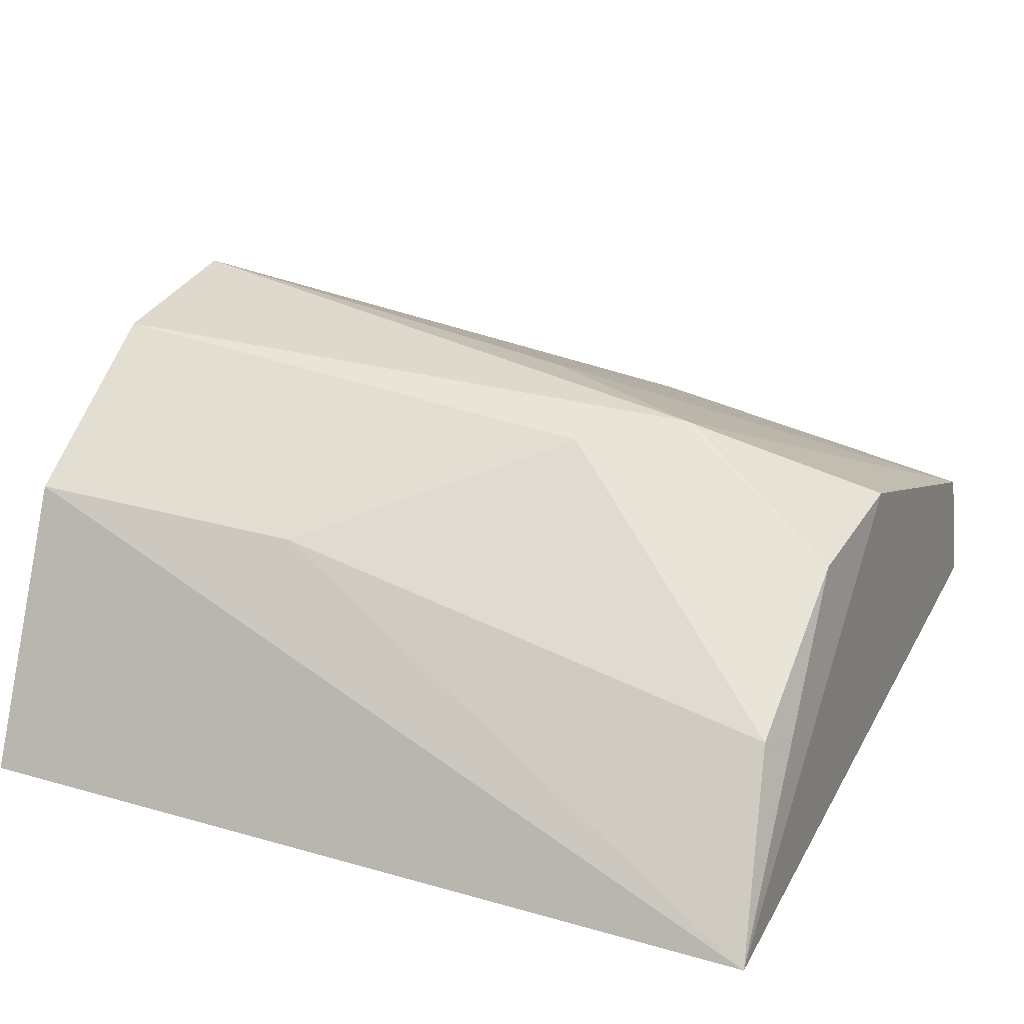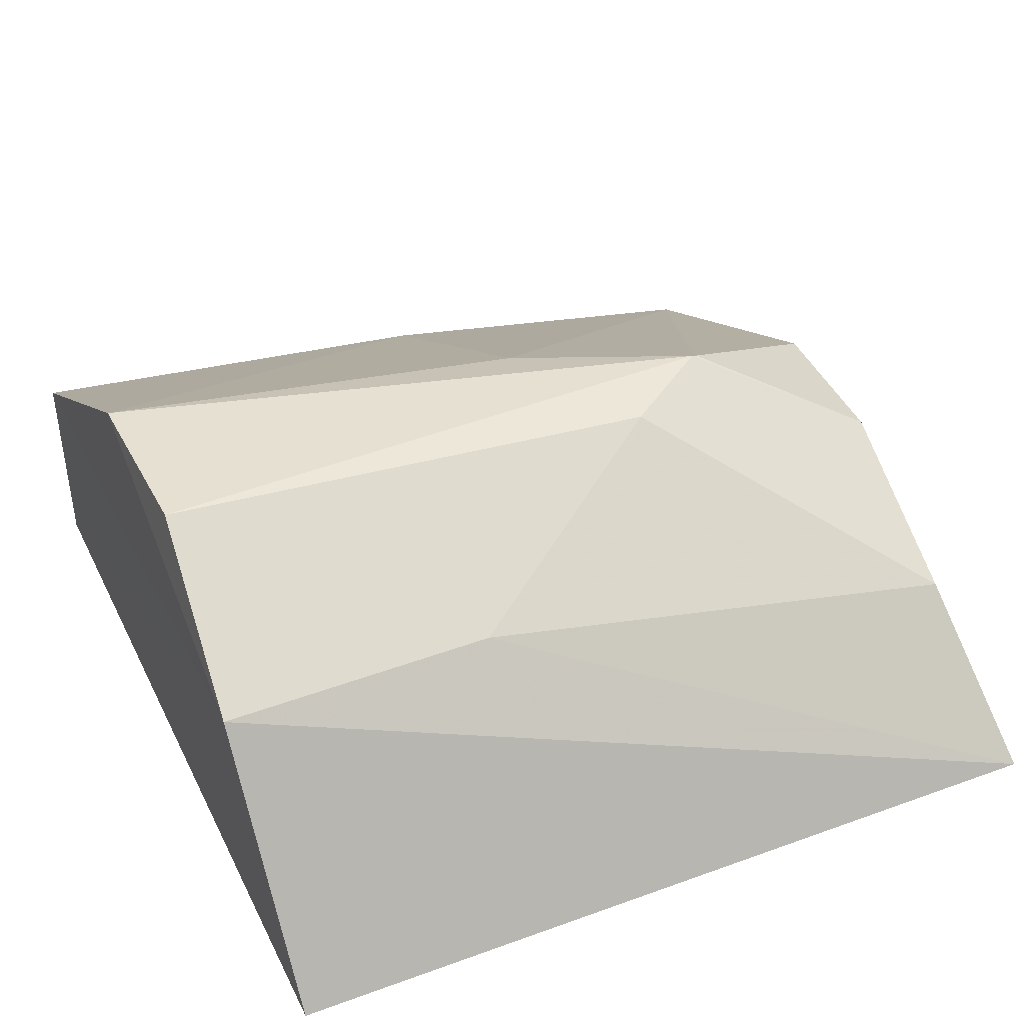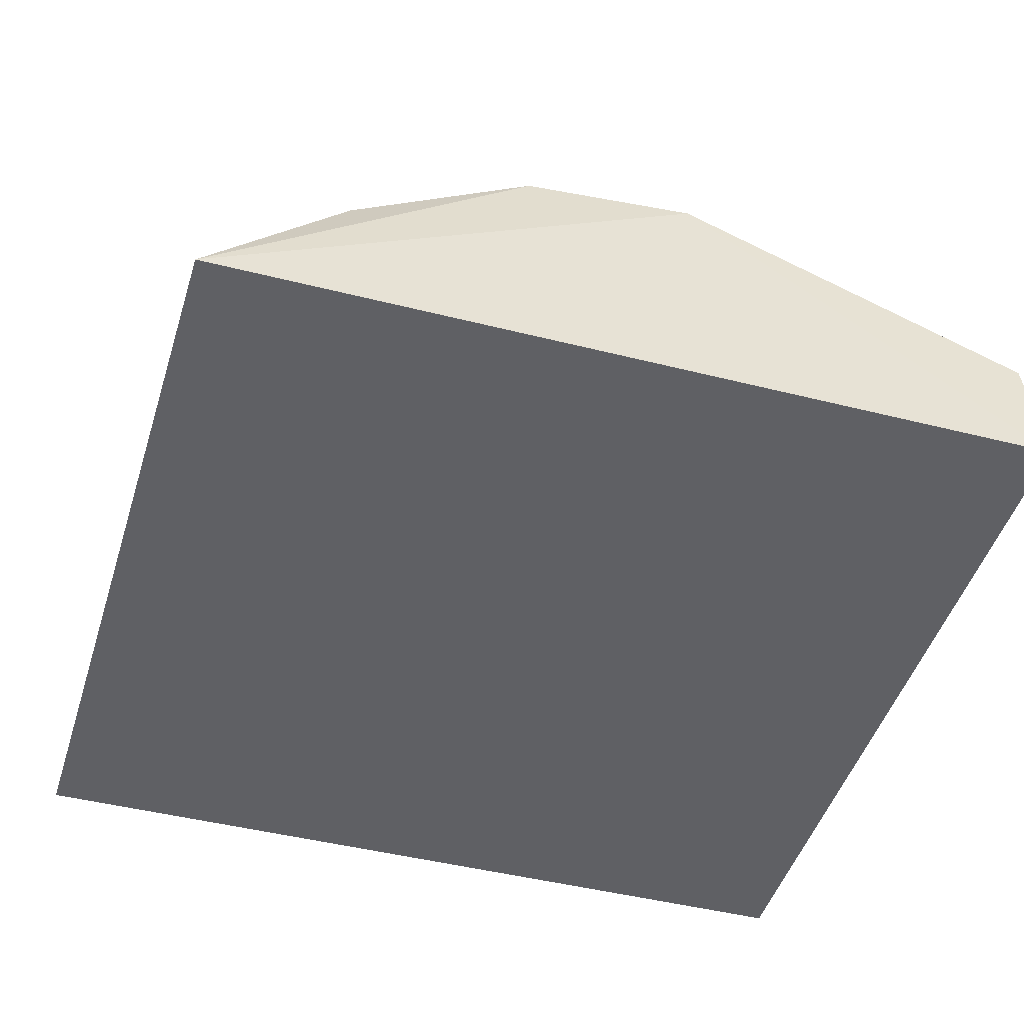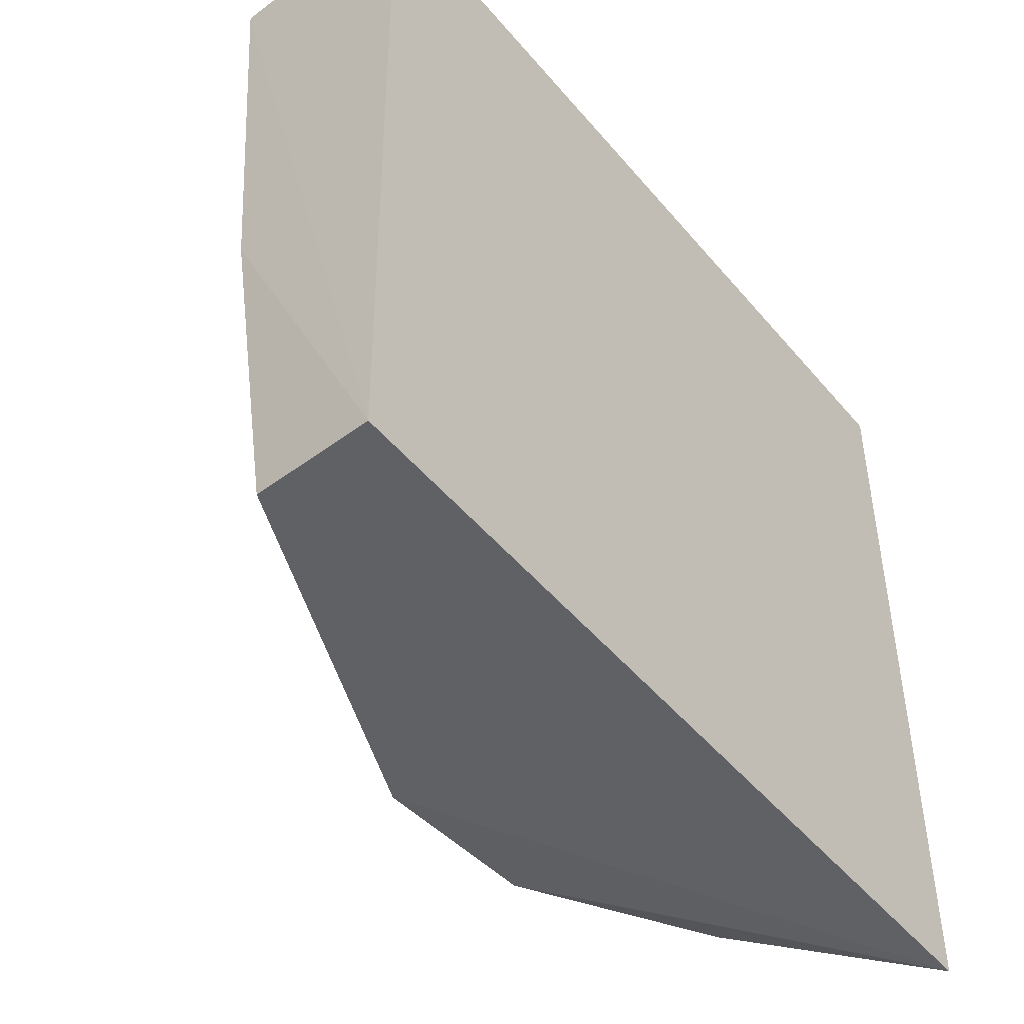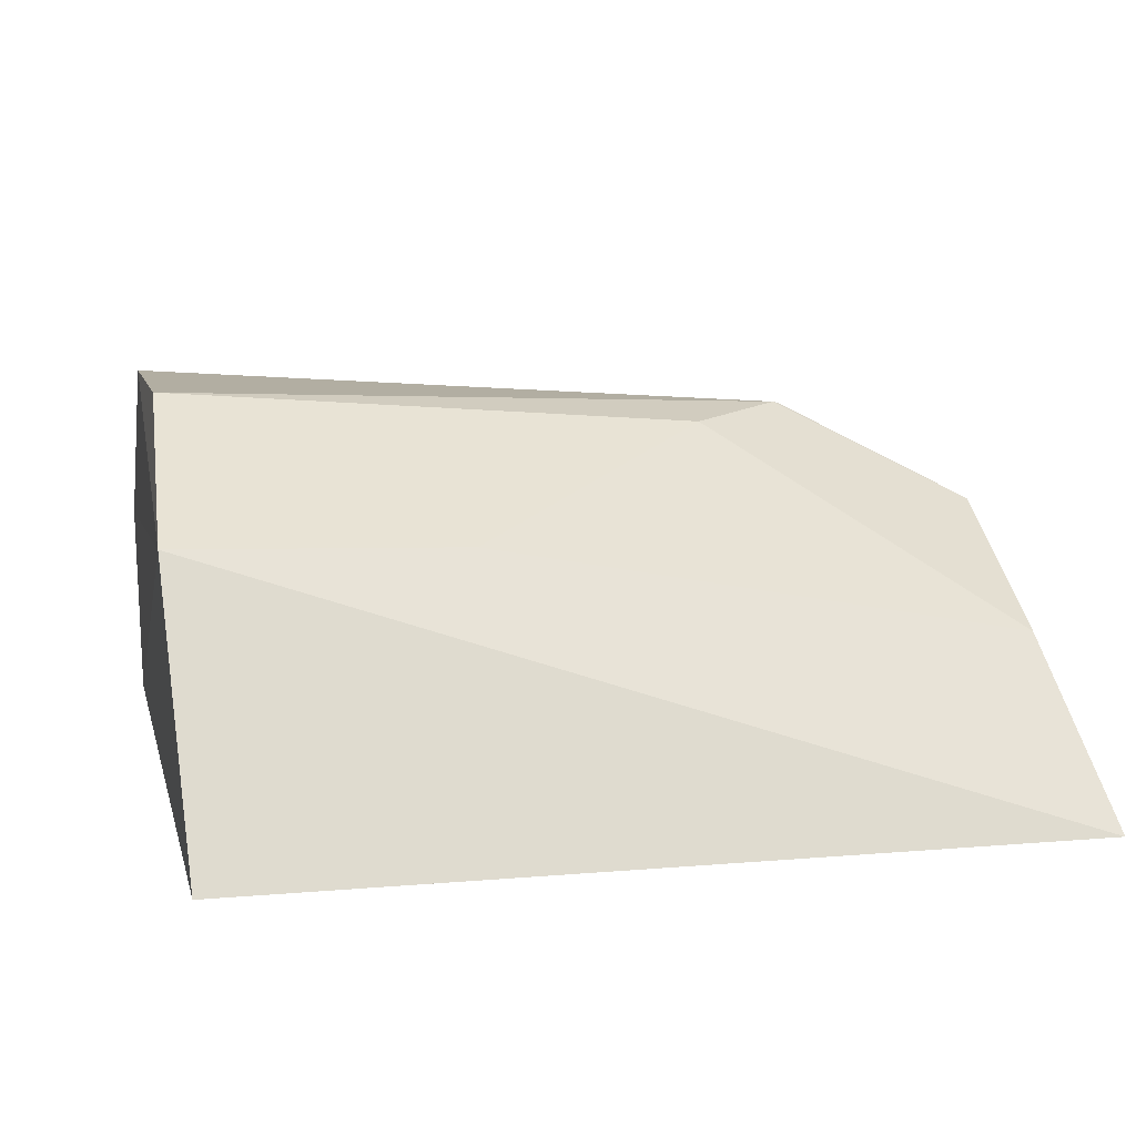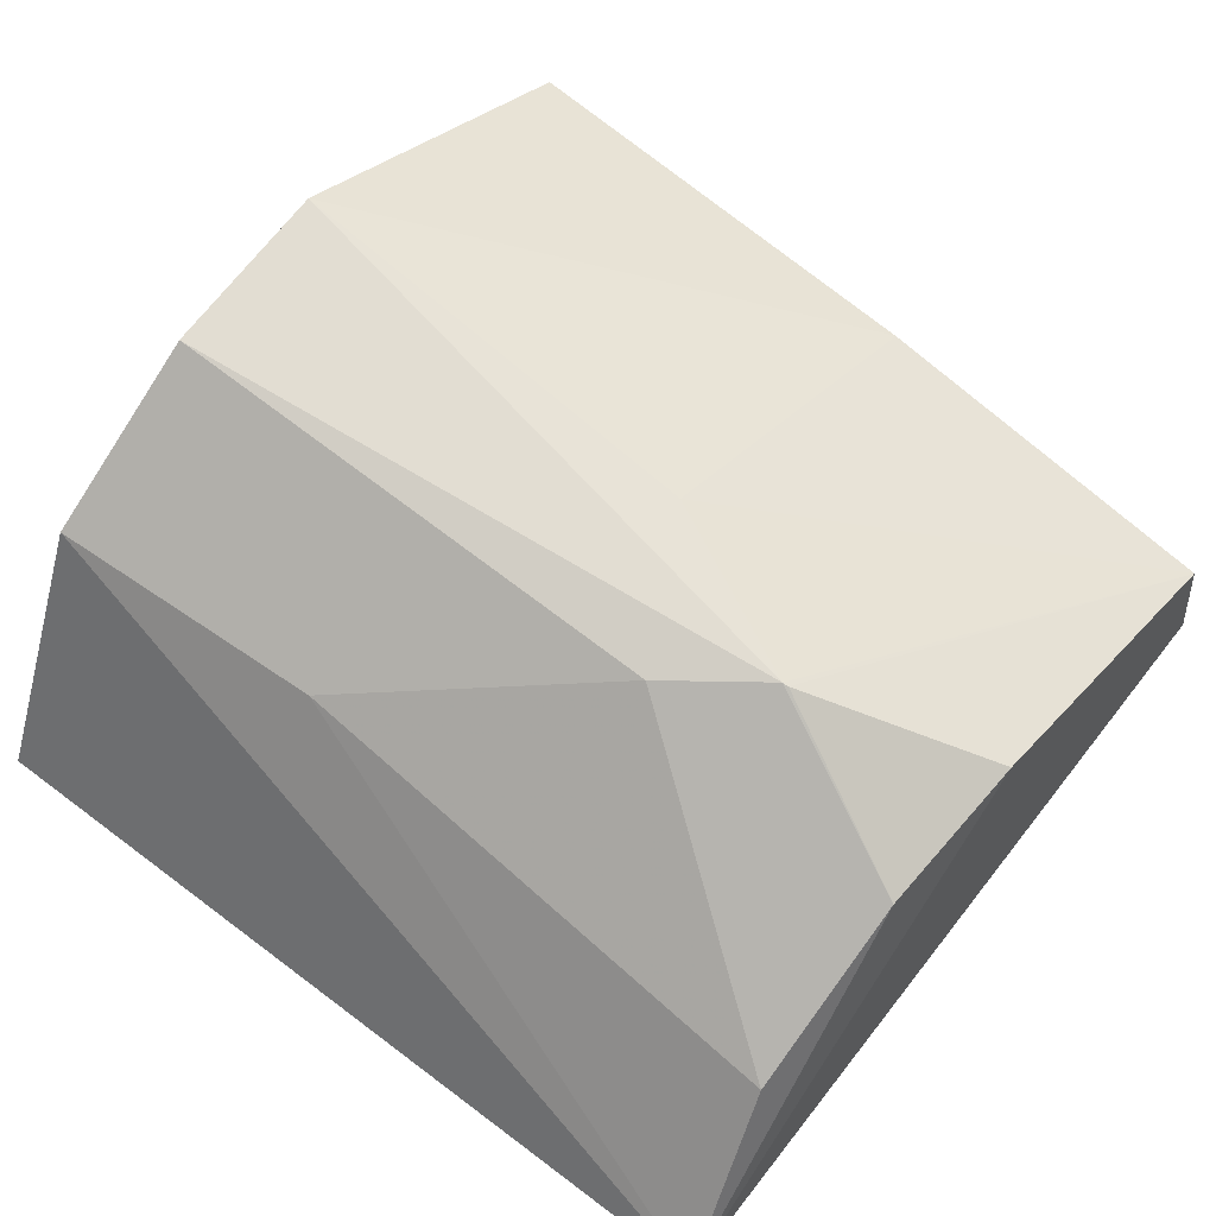
<metadata>
{"format":"obj","ext":"obj","renderer":"f3d","projection":"perspective","resolution":1024,"background":"white","views":[{"elev":29.3,"azim":113.8,"up":"+Y"},{"elev":37.8,"azim":66.2,"up":"+Y"},{"elev":-44.2,"azim":164.2,"up":"+Y"},{"elev":-49.2,"azim":-51.0,"up":"+Z"},{"elev":10.0,"azim":77.6,"up":"+Y"},{"elev":66.1,"azim":128.3,"up":"+Y"}]}
</metadata>
<code>
v 0.07077 0.1353 -0.09854
v 0.06783 0.1346 -0.2353
v 0.04616 0.1791 -0.09648
v -0.01384 0.1989 -0.09693
v -0.07093 0.1333 -0.09848
v 0.003157 0.1932 -0.2
v -0.0703 0.1671 -0.09774
v 0.04468 0.1612 -0.2296
v 0.01648 0.1983 -0.09784
v -0.06931 0.1328 -0.2349
v -0.06941 0.1617 -0.1715
v 0.01437 0.1916 -0.1841
v 0.04251 0.1772 -0.1429
v -0.01236 0.1782 -0.2314
v -0.01152 0.1917 -0.1704
v 0.01512 0.1777 -0.23
v -0.06812 0.1531 -0.233
v 0.003005 0.1929 -0.201
f 1 2 3
f 5 2 1
f 5 1 3
f 7 5 3
f 7 3 4
f 9 6 4
f 9 4 3
f 10 5 7
f 10 2 5
f 11 7 4
f 11 10 7
f 12 6 9
f 13 3 2
f 13 2 8
f 13 8 12
f 13 12 9
f 13 9 3
f 14 2 10
f 15 11 4
f 15 4 6
f 16 8 2
f 16 2 14
f 16 12 8
f 16 6 12
f 17 15 6
f 17 11 15
f 17 14 10
f 17 10 11
f 18 16 14
f 18 6 16
f 18 17 6
f 18 14 17

</code>
